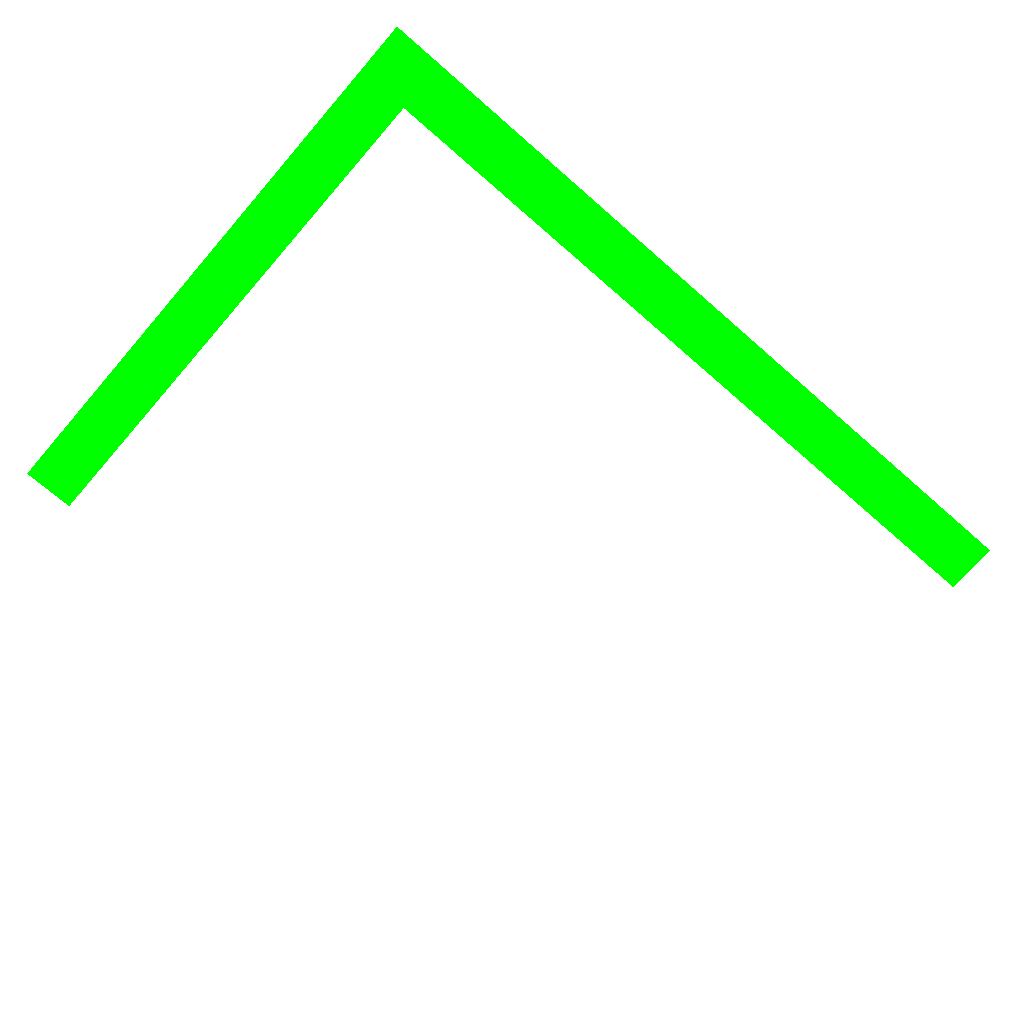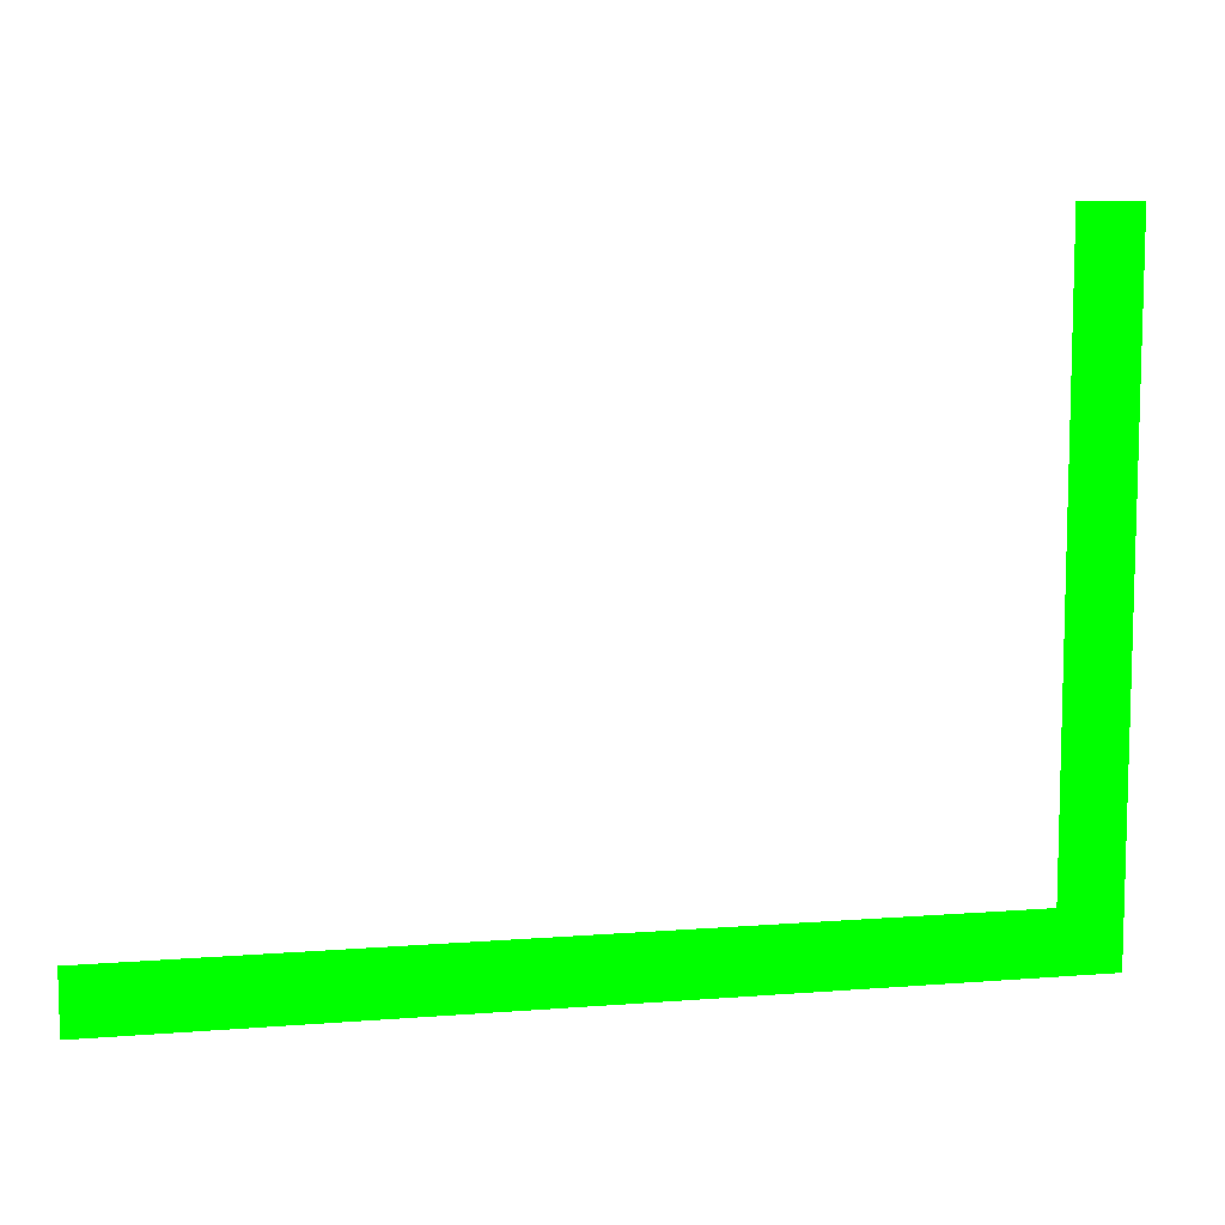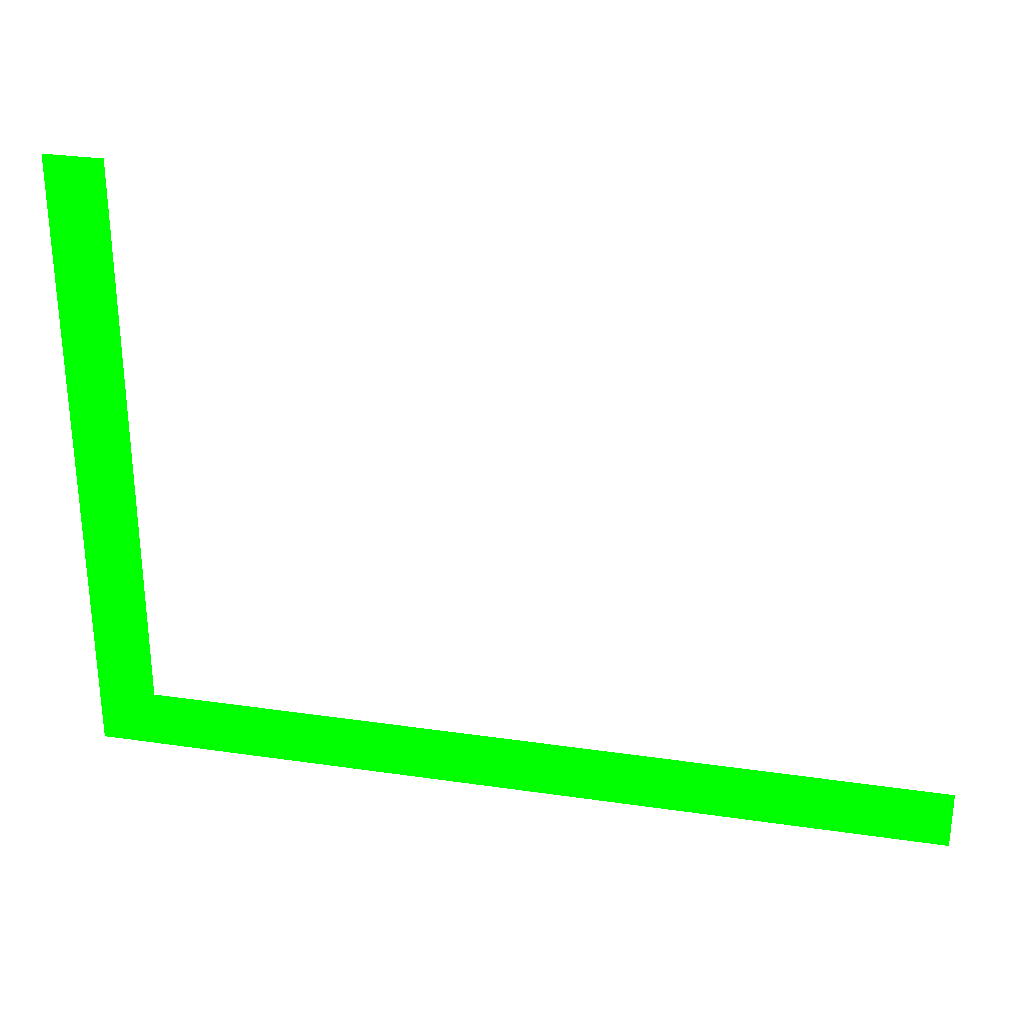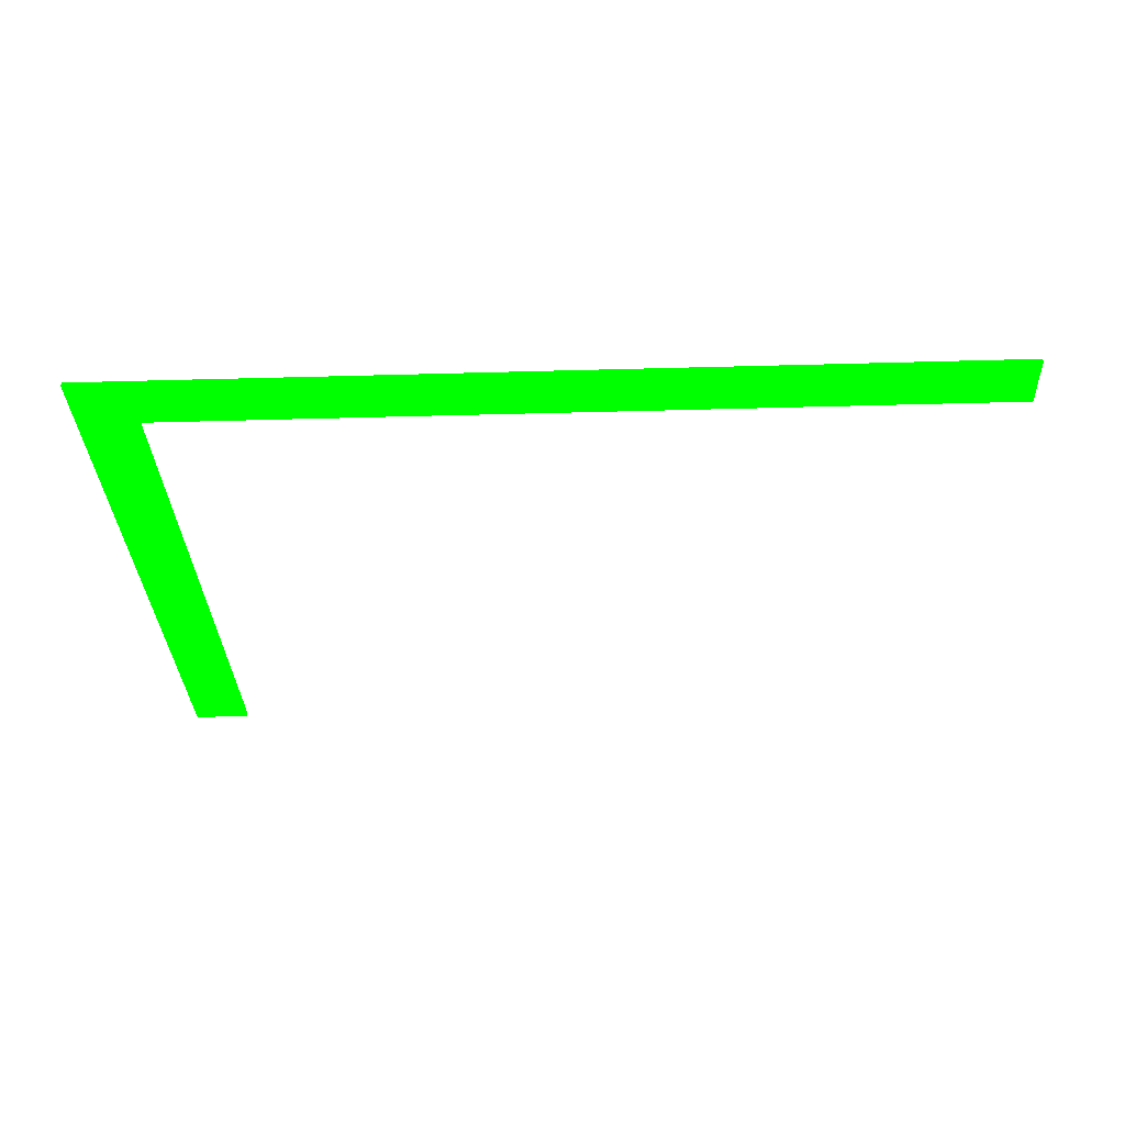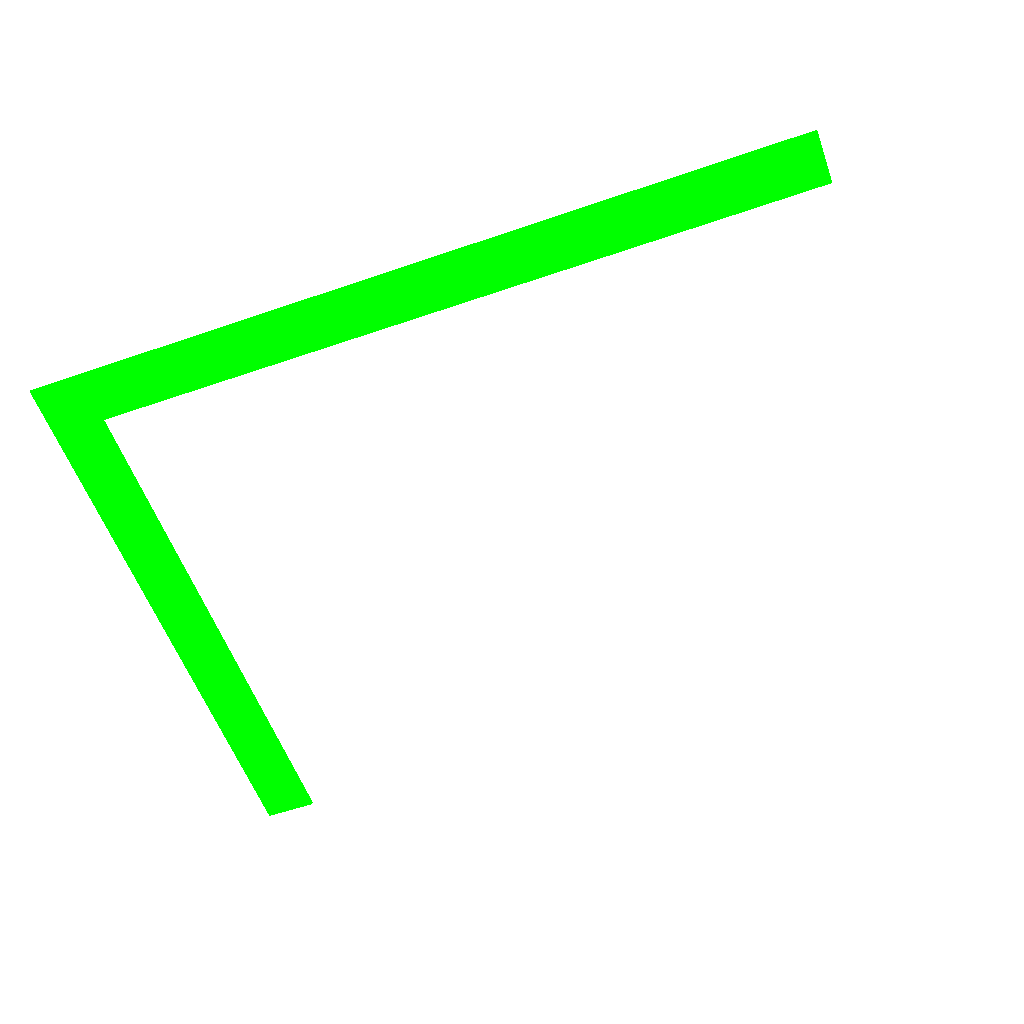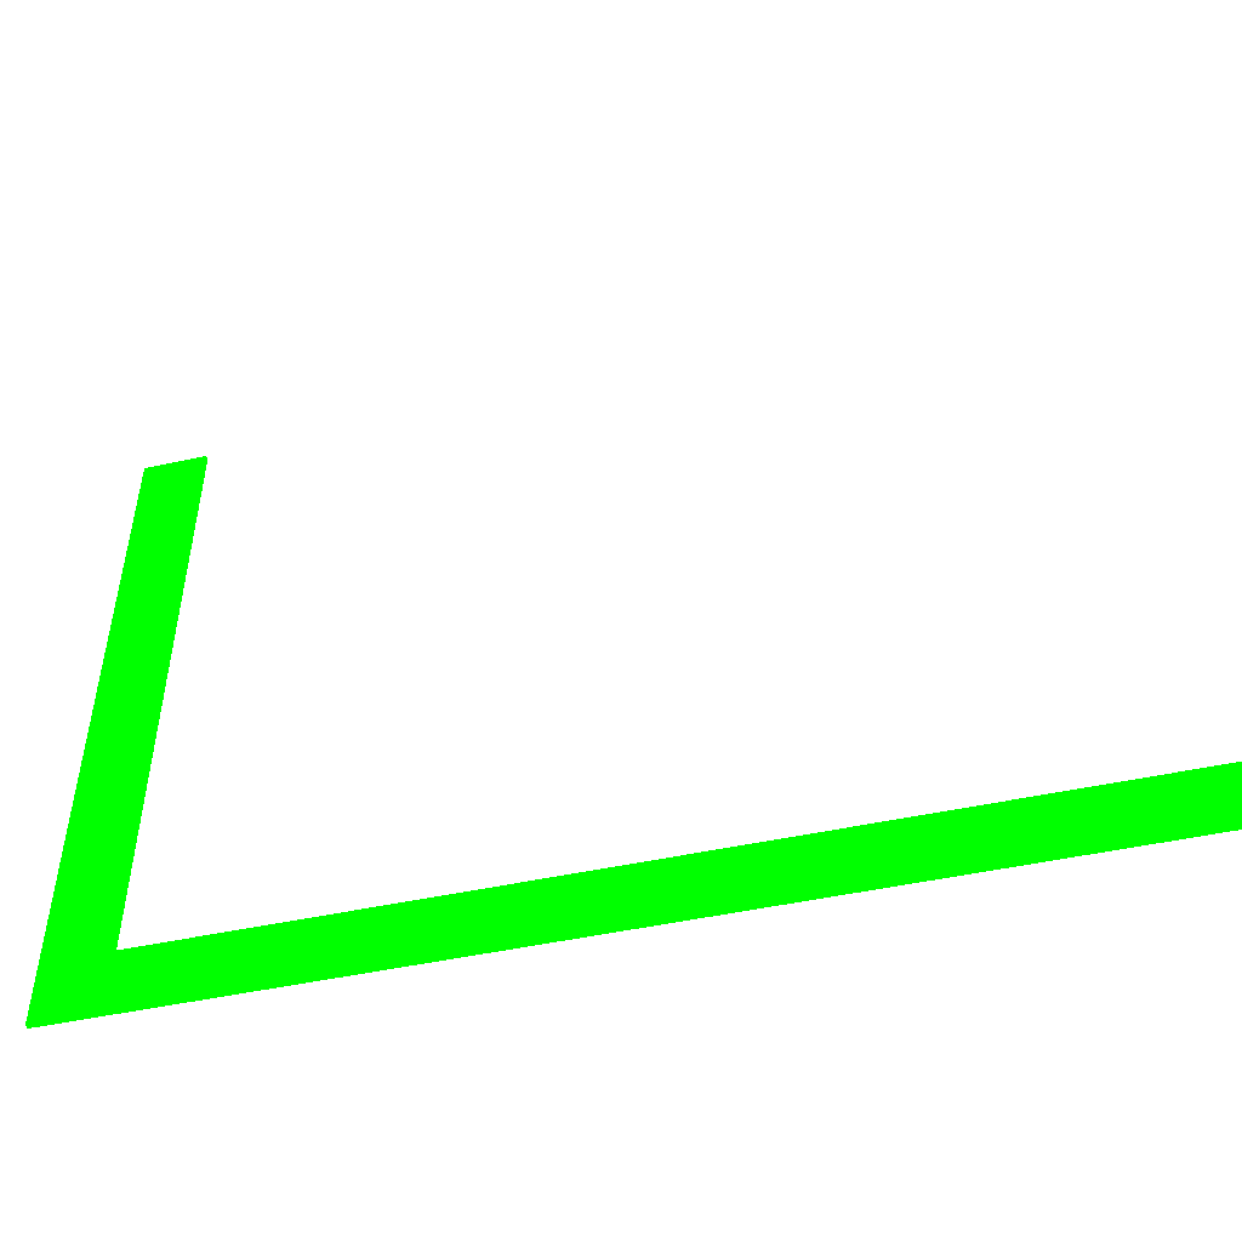
<metadata>
{"format":"obj","ext":"obj","renderer":"f3d","projection":"perspective","resolution":1024,"background":"white","views":[{"elev":-71.1,"azim":-41.1,"up":"+Z"},{"elev":9.1,"azim":168.2,"up":"+Y"},{"elev":29.2,"azim":12.3,"up":"+Y"},{"elev":-31.8,"azim":2.3,"up":"+Z"},{"elev":-57.6,"azim":19.7,"up":"+Z"},{"elev":-48.5,"azim":13.7,"up":"+Y"}]}
</metadata>
<code>
v -199 -102 -1 0 1 0
v -199 -72 -1 0 1 0
v -169 -72 -1 0 1 0
v -169 -102 -1 0 1 0
v -199 -102 1 0 1 0
v -199 -72 1 0 1 0
v -169 -72 1 0 1 0
v -169 -102 1 0 1 0
f 1 2 3 4
f 5 8 7 6
f 1 5 6 2
f 4 3 7 8
f 1 4 8 5
f 2 6 7 3
v -169 -102 -1 0 1 0
v -169 -72 -1 0 1 0
v -139 -72 -1 0 1 0
v -139 -102 -1 0 1 0
v -169 -102 1 0 1 0
v -169 -72 1 0 1 0
v -139 -72 1 0 1 0
v -139 -102 1 0 1 0
f 9 10 11 12
f 13 16 15 14
f 9 13 14 10
f 12 11 15 16
f 9 12 16 13
f 10 14 15 11
v -139 -102 -1 0 1 0
v -139 -72 -1 0 1 0
v -109 -72 -1 0 1 0
v -109 -102 -1 0 1 0
v -139 -102 1 0 1 0
v -139 -72 1 0 1 0
v -109 -72 1 0 1 0
v -109 -102 1 0 1 0
f 17 18 19 20
f 21 24 23 22
f 17 21 22 18
f 20 19 23 24
f 17 20 24 21
f 18 22 23 19
v -109 -102 -1 0 1 0
v -109 -72 -1 0 1 0
v -79 -72 -1 0 1 0
v -79 -102 -1 0 1 0
v -109 -102 1 0 1 0
v -109 -72 1 0 1 0
v -79 -72 1 0 1 0
v -79 -102 1 0 1 0
f 25 26 27 28
f 29 32 31 30
f 25 29 30 26
f 28 27 31 32
f 25 28 32 29
f 26 30 31 27
v -79 -102 -1 0 1 0
v -79 -72 -1 0 1 0
v -49 -72 -1 0 1 0
v -49 -102 -1 0 1 0
v -79 -102 1 0 1 0
v -79 -72 1 0 1 0
v -49 -72 1 0 1 0
v -49 -102 1 0 1 0
f 33 34 35 36
f 37 40 39 38
f 33 37 38 34
f 36 35 39 40
f 33 36 40 37
f 34 38 39 35
v -49 -102 -1 0 1 0
v -49 -72 -1 0 1 0
v -19 -72 -1 0 1 0
v -19 -102 -1 0 1 0
v -49 -102 1 0 1 0
v -49 -72 1 0 1 0
v -19 -72 1 0 1 0
v -19 -102 1 0 1 0
f 41 42 43 44
f 45 48 47 46
f 41 45 46 42
f 44 43 47 48
f 41 44 48 45
f 42 46 47 43
v -19 -102 -1 0 1 0
v -19 -72 -1 0 1 0
v 11 -72 -1 0 1 0
v 11 -102 -1 0 1 0
v -19 -102 1 0 1 0
v -19 -72 1 0 1 0
v 11 -72 1 0 1 0
v 11 -102 1 0 1 0
f 49 50 51 52
f 53 56 55 54
f 49 53 54 50
f 52 51 55 56
f 49 52 56 53
f 50 54 55 51
v 11 -102 -1 0 1 0
v 11 -72 -1 0 1 0
v 41 -72 -1 0 1 0
v 41 -102 -1 0 1 0
v 11 -102 1 0 1 0
v 11 -72 1 0 1 0
v 41 -72 1 0 1 0
v 41 -102 1 0 1 0
f 57 58 59 60
f 61 64 63 62
f 57 61 62 58
f 60 59 63 64
f 57 60 64 61
f 58 62 63 59
v 41 -102 -1 0 1 0
v 41 -72 -1 0 1 0
v 71 -72 -1 0 1 0
v 71 -102 -1 0 1 0
v 41 -102 1 0 1 0
v 41 -72 1 0 1 0
v 71 -72 1 0 1 0
v 71 -102 1 0 1 0
f 65 66 67 68
f 69 72 71 70
f 65 69 70 66
f 68 67 71 72
f 65 68 72 69
f 66 70 71 67
v 71 -102 -1 0 1 0
v 71 -72 -1 0 1 0
v 101 -72 -1 0 1 0
v 101 -102 -1 0 1 0
v 71 -102 1 0 1 0
v 71 -72 1 0 1 0
v 101 -72 1 0 1 0
v 101 -102 1 0 1 0
f 73 74 75 76
f 77 80 79 78
f 73 77 78 74
f 76 75 79 80
f 73 76 80 77
f 74 78 79 75
v 101 -102 -1 0 1 0
v 101 -72 -1 0 1 0
v 131 -72 -1 0 1 0
v 131 -102 -1 0 1 0
v 101 -102 1 0 1 0
v 101 -72 1 0 1 0
v 131 -72 1 0 1 0
v 131 -102 1 0 1 0
f 81 82 83 84
f 85 88 87 86
f 81 85 86 82
f 84 83 87 88
f 81 84 88 85
f 82 86 87 83
v 131 -102 -1 0 1 0
v 131 -72 -1 0 1 0
v 161 -72 -1 0 1 0
v 161 -102 -1 0 1 0
v 131 -102 1 0 1 0
v 131 -72 1 0 1 0
v 161 -72 1 0 1 0
v 161 -102 1 0 1 0
f 89 90 91 92
f 93 96 95 94
f 89 93 94 90
f 92 91 95 96
f 89 92 96 93
f 90 94 95 91
v 161 -102 -1 0 1 0
v 161 -72 -1 0 1 0
v 191 -72 -1 0 1 0
v 191 -102 -1 0 1 0
v 161 -102 1 0 1 0
v 161 -72 1 0 1 0
v 191 -72 1 0 1 0
v 191 -102 1 0 1 0
f 97 98 99 100
f 101 104 103 102
f 97 101 102 98
f 100 99 103 104
f 97 100 104 101
f 98 102 103 99
v 191 -102 -1 0 1 0
v 191 -72 -1 0 1 0
v 221 -72 -1 0 1 0
v 221 -102 -1 0 1 0
v 191 -102 1 0 1 0
v 191 -72 1 0 1 0
v 221 -72 1 0 1 0
v 221 -102 1 0 1 0
f 105 106 107 108
f 109 112 111 110
f 105 109 110 106
f 108 107 111 112
f 105 108 112 109
f 106 110 111 107
v 221 -102 -1 0 1 0
v 221 -72 -1 0 1 0
v 251 -72 -1 0 1 0
v 251 -102 -1 0 1 0
v 221 -102 1 0 1 0
v 221 -72 1 0 1 0
v 251 -72 1 0 1 0
v 251 -102 1 0 1 0
f 113 114 115 116
f 117 120 119 118
f 113 117 118 114
f 116 115 119 120
f 113 116 120 117
f 114 118 119 115
v -199 -72 -1 0 1 0
v -199 -42 -1 0 1 0
v -169 -42 -1 0 1 0
v -169 -72 -1 0 1 0
v -199 -72 1 0 1 0
v -199 -42 1 0 1 0
v -169 -42 1 0 1 0
v -169 -72 1 0 1 0
f 121 122 123 124
f 125 128 127 126
f 121 125 126 122
f 124 123 127 128
f 121 124 128 125
f 122 126 127 123
v -199 -42 -1 0 1 0
v -199 -12 -1 0 1 0
v -169 -12 -1 0 1 0
v -169 -42 -1 0 1 0
v -199 -42 1 0 1 0
v -199 -12 1 0 1 0
v -169 -12 1 0 1 0
v -169 -42 1 0 1 0
f 129 130 131 132
f 133 136 135 134
f 129 133 134 130
f 132 131 135 136
f 129 132 136 133
f 130 134 135 131
v -199 -12 -1 0 1 0
v -199 18 -1 0 1 0
v -169 18 -1 0 1 0
v -169 -12 -1 0 1 0
v -199 -12 1 0 1 0
v -199 18 1 0 1 0
v -169 18 1 0 1 0
v -169 -12 1 0 1 0
f 137 138 139 140
f 141 144 143 142
f 137 141 142 138
f 140 139 143 144
f 137 140 144 141
f 138 142 143 139
v -199 18 -1 0 1 0
v -199 48 -1 0 1 0
v -169 48 -1 0 1 0
v -169 18 -1 0 1 0
v -199 18 1 0 1 0
v -199 48 1 0 1 0
v -169 48 1 0 1 0
v -169 18 1 0 1 0
f 145 146 147 148
f 149 152 151 150
f 145 149 150 146
f 148 147 151 152
f 145 148 152 149
f 146 150 151 147
v -199 48 -1 0 1 0
v -199 78 -1 0 1 0
v -169 78 -1 0 1 0
v -169 48 -1 0 1 0
v -199 48 1 0 1 0
v -199 78 1 0 1 0
v -169 78 1 0 1 0
v -169 48 1 0 1 0
f 153 154 155 156
f 157 160 159 158
f 153 157 158 154
f 156 155 159 160
f 153 156 160 157
f 154 158 159 155
v -199 78 -1 0 1 0
v -199 108 -1 0 1 0
v -169 108 -1 0 1 0
v -169 78 -1 0 1 0
v -199 78 1 0 1 0
v -199 108 1 0 1 0
v -169 108 1 0 1 0
v -169 78 1 0 1 0
f 161 162 163 164
f 165 168 167 166
f 161 165 166 162
f 164 163 167 168
f 161 164 168 165
f 162 166 167 163
v -199 108 -1 0 1 0
v -199 138 -1 0 1 0
v -169 138 -1 0 1 0
v -169 108 -1 0 1 0
v -199 108 1 0 1 0
v -199 138 1 0 1 0
v -169 138 1 0 1 0
v -169 108 1 0 1 0
f 169 170 171 172
f 173 176 175 174
f 169 173 174 170
f 172 171 175 176
f 169 172 176 173
f 170 174 175 171
v -199 138 -1 0 1 0
v -199 168 -1 0 1 0
v -169 168 -1 0 1 0
v -169 138 -1 0 1 0
v -199 138 1 0 1 0
v -199 168 1 0 1 0
v -169 168 1 0 1 0
v -169 138 1 0 1 0
f 177 178 179 180
f 181 184 183 182
f 177 181 182 178
f 180 179 183 184
f 177 180 184 181
f 178 182 183 179
v -199 168 -1 0 1 0
v -199 198 -1 0 1 0
v -169 198 -1 0 1 0
v -169 168 -1 0 1 0
v -199 168 1 0 1 0
v -199 198 1 0 1 0
v -169 198 1 0 1 0
v -169 168 1 0 1 0
f 185 186 187 188
f 189 192 191 190
f 185 189 190 186
f 188 187 191 192
f 185 188 192 189
f 186 190 191 187
v -199 198 -1 0 1 0
v -199 228 -1 0 1 0
v -169 228 -1 0 1 0
v -169 198 -1 0 1 0
v -199 198 1 0 1 0
v -199 228 1 0 1 0
v -169 228 1 0 1 0
v -169 198 1 0 1 0
f 193 194 195 196
f 197 200 199 198
f 193 197 198 194
f 196 195 199 200
f 193 196 200 197
f 194 198 199 195

</code>
